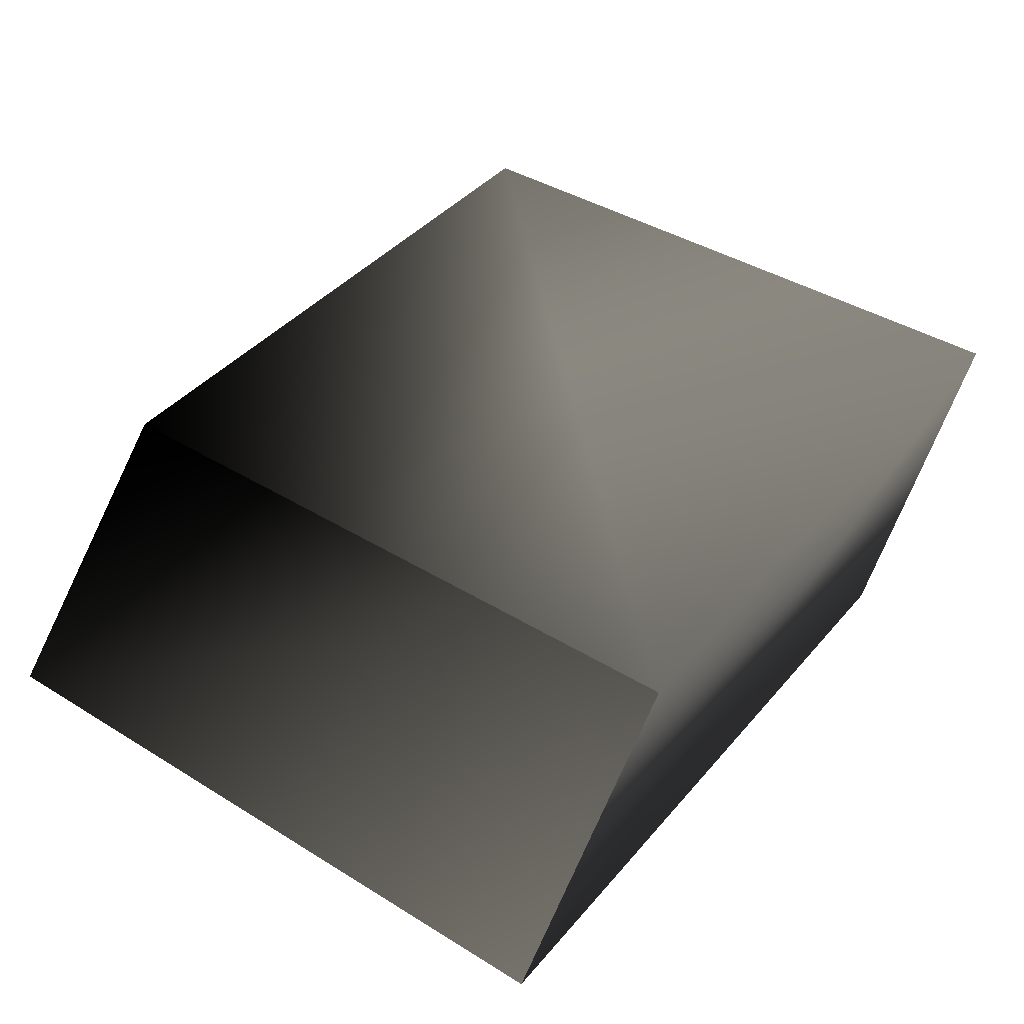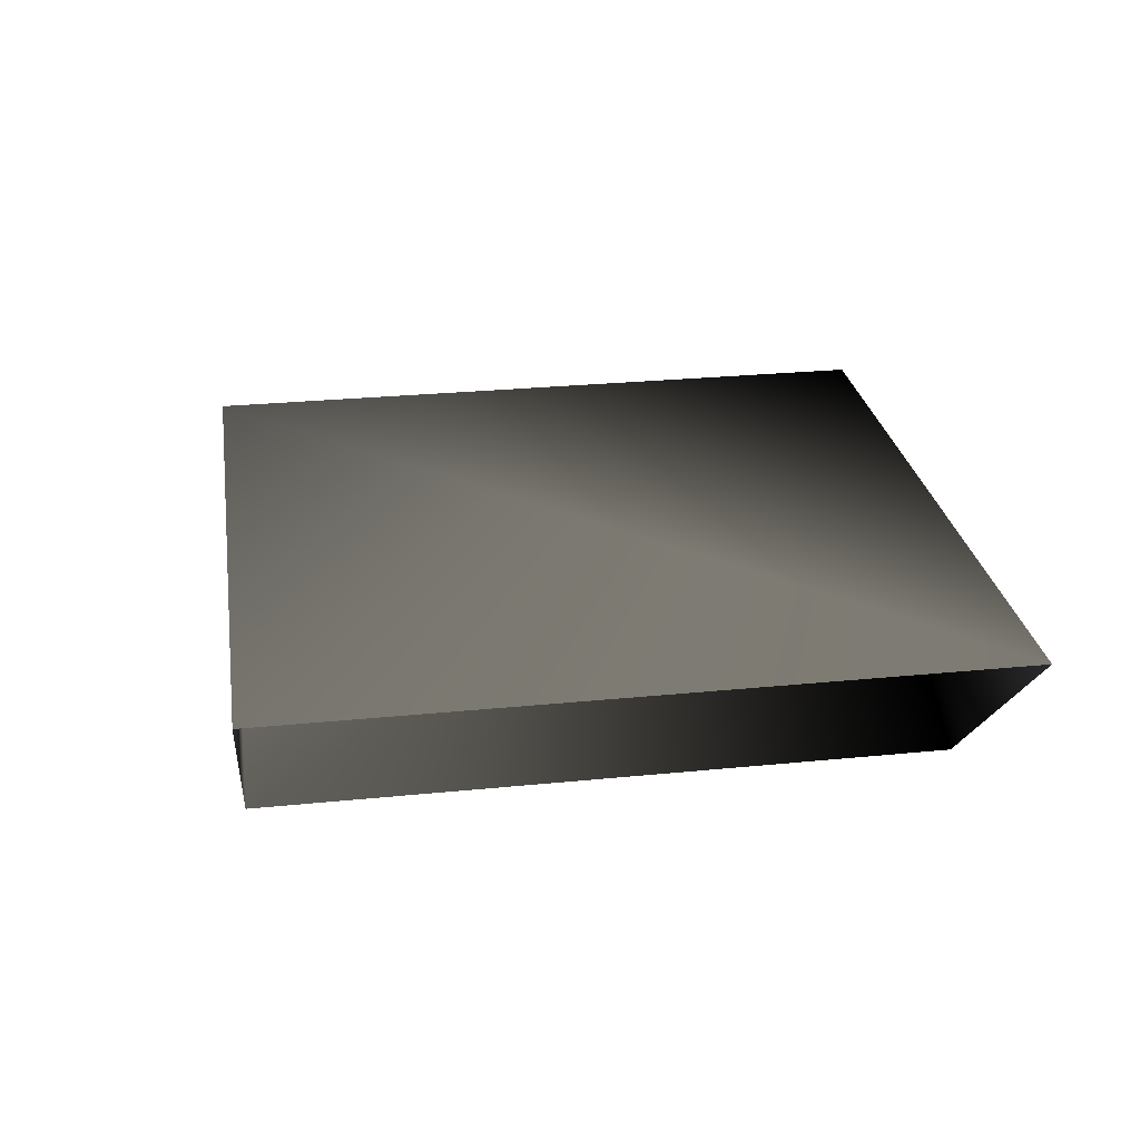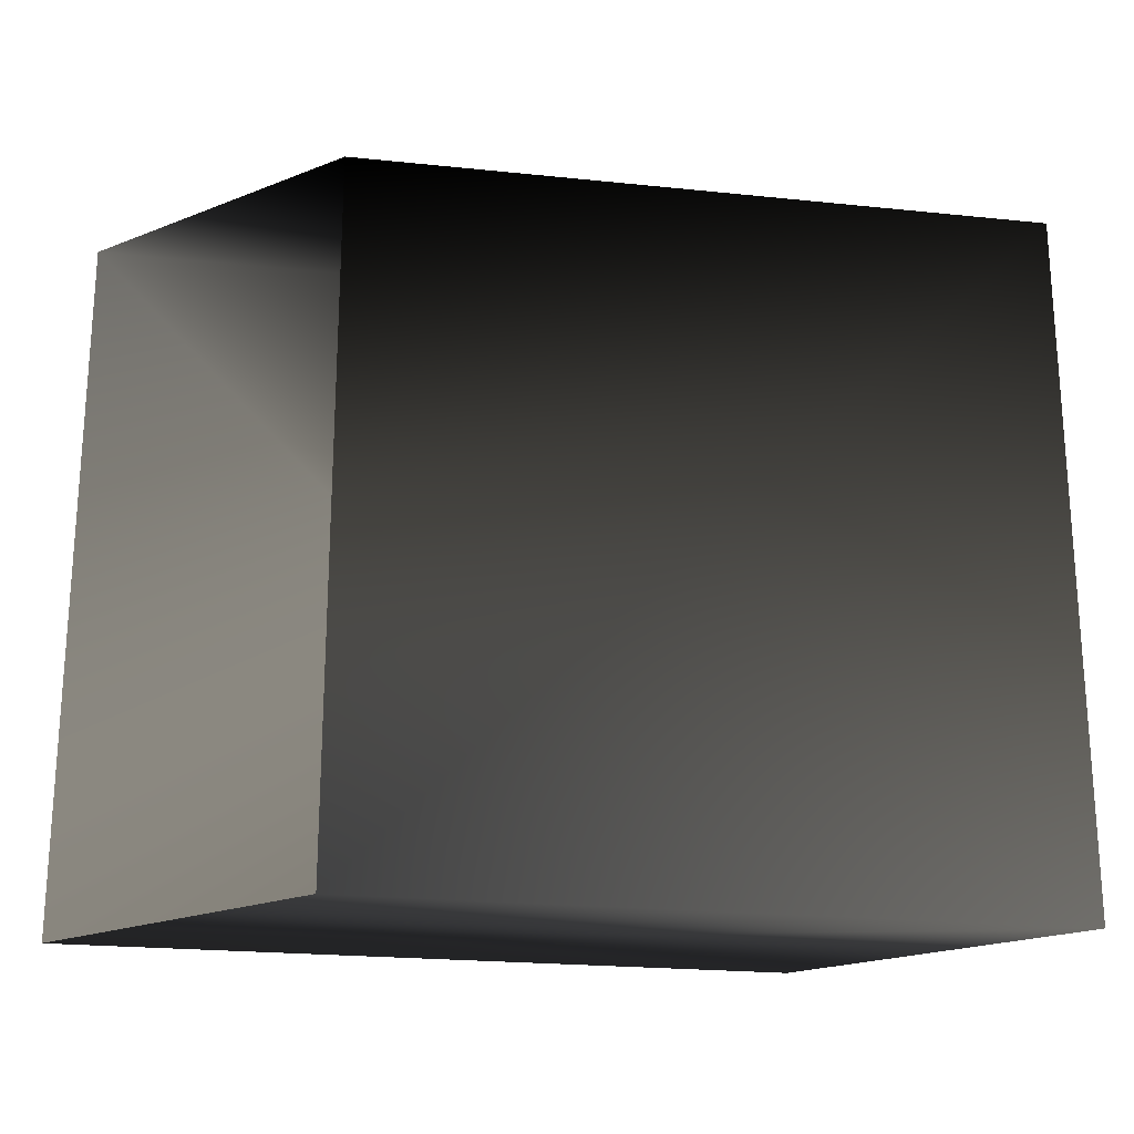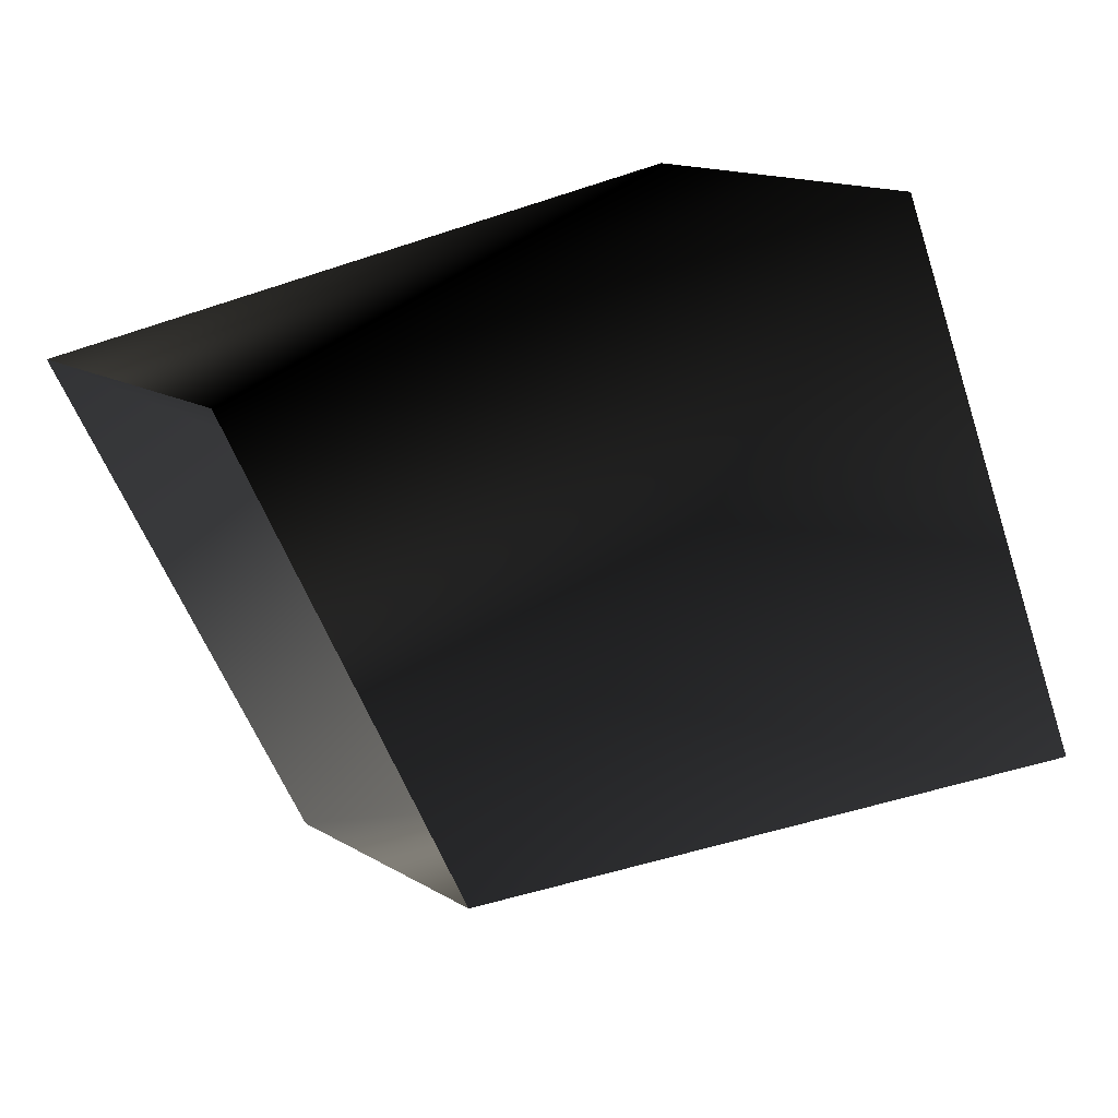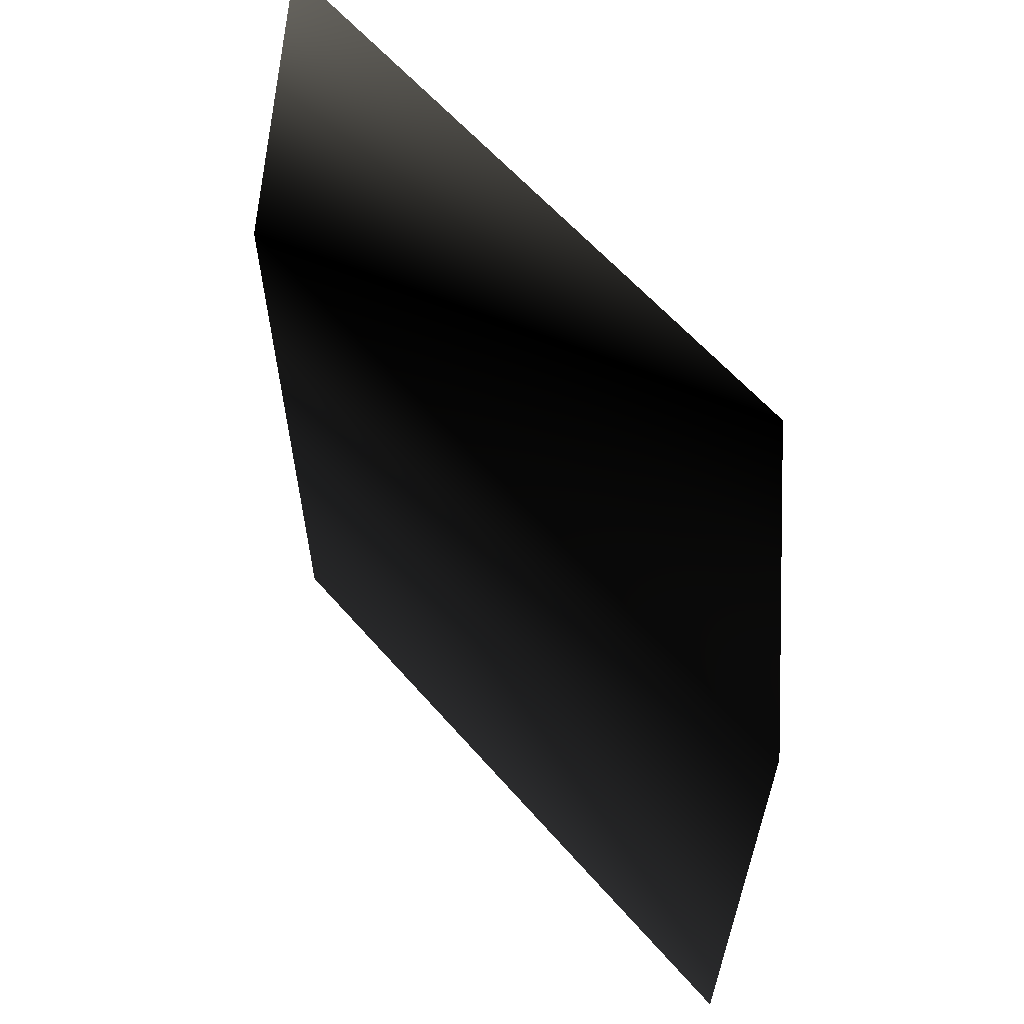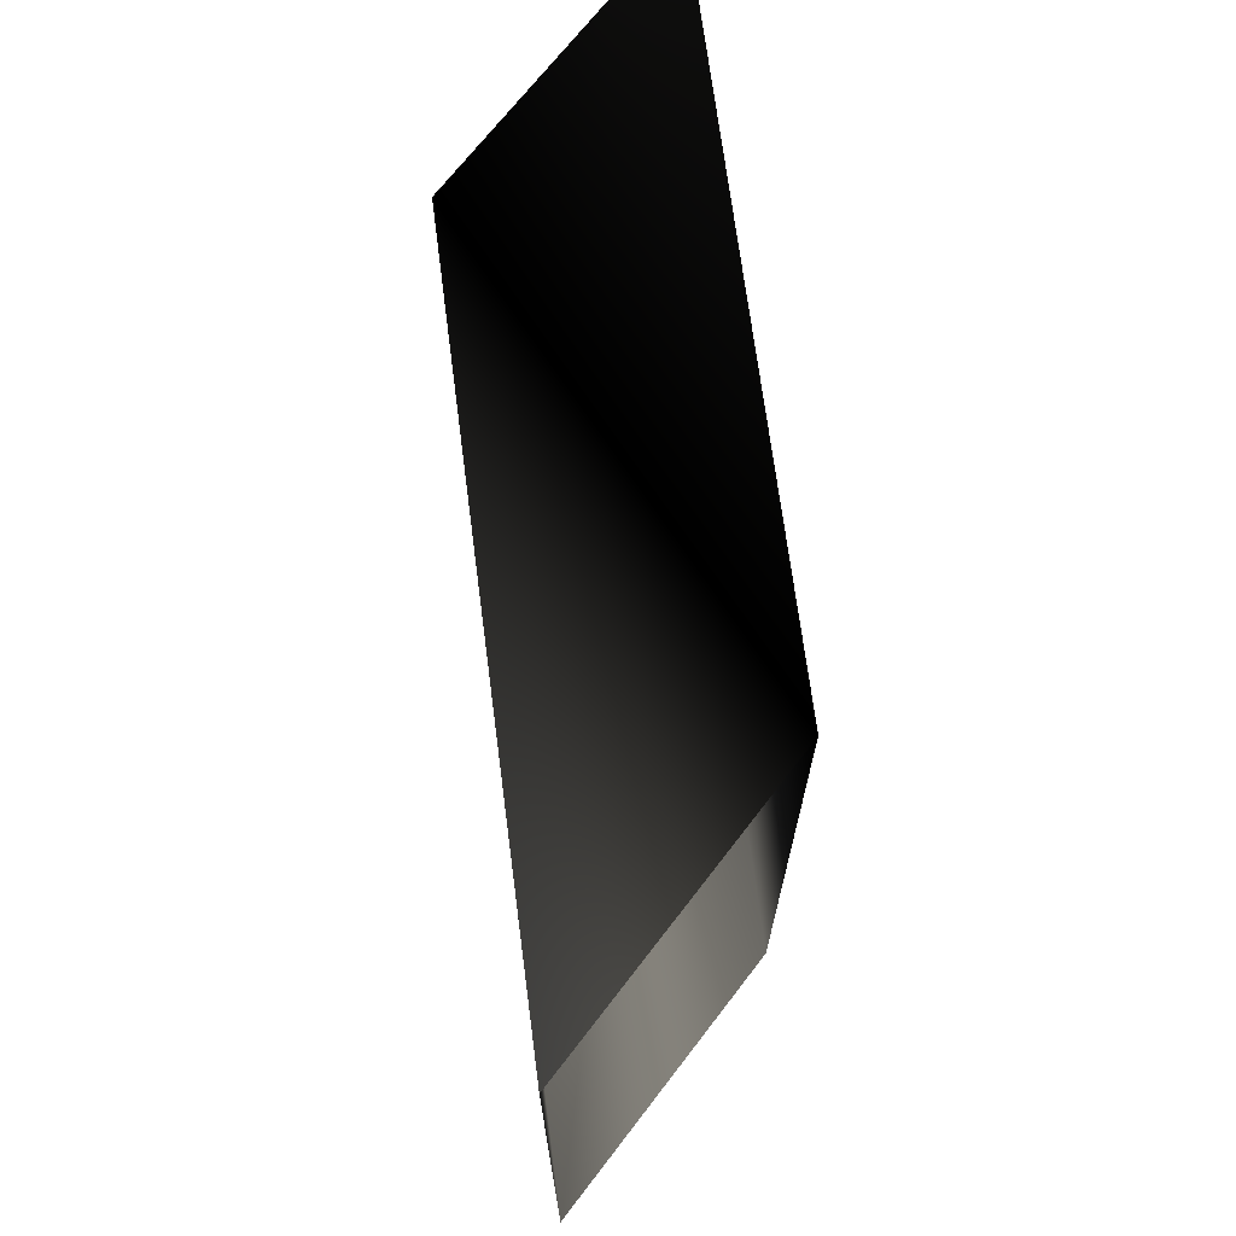
<metadata>
{"format":"obj","ext":"obj","renderer":"f3d","projection":"perspective","resolution":1024,"background":"white","views":[{"elev":41.5,"azim":-53.4,"up":"+Z"},{"elev":27.2,"azim":81.2,"up":"+Z"},{"elev":-21.7,"azim":169.6,"up":"+Y"},{"elev":-55.0,"azim":-160.8,"up":"+Z"},{"elev":61.4,"azim":-131.1,"up":"+Y"},{"elev":70.2,"azim":82.6,"up":"+Y"}]}
</metadata>
<code>
g maze19
v -84.57 13.46 -42.98 0.5882 0.5882 0.5882
v -88.82 13.46 -47.22 0 0 0
v -84.57 0.2709 -42.98 0.5882 0.5882 0.5882
v -88.82 0.2709 -47.22 0.5882 0.5882 0.5882
v -97.51 13.46 -42.98 0 0 0
v -101.7 13.46 -47.22 0.09412 0.09412 0.09412
v -97.51 0.2693 -42.98 0.5882 0.5882 0.5882
v -101.7 0.2725 -47.22 0.5882 0.5882 0.5882
f 5 1 2
f 5 2 6
f 7 3 1
f 7 1 5
f 8 4 3
f 8 3 7
f 6 2 4
f 6 4 8

</code>
